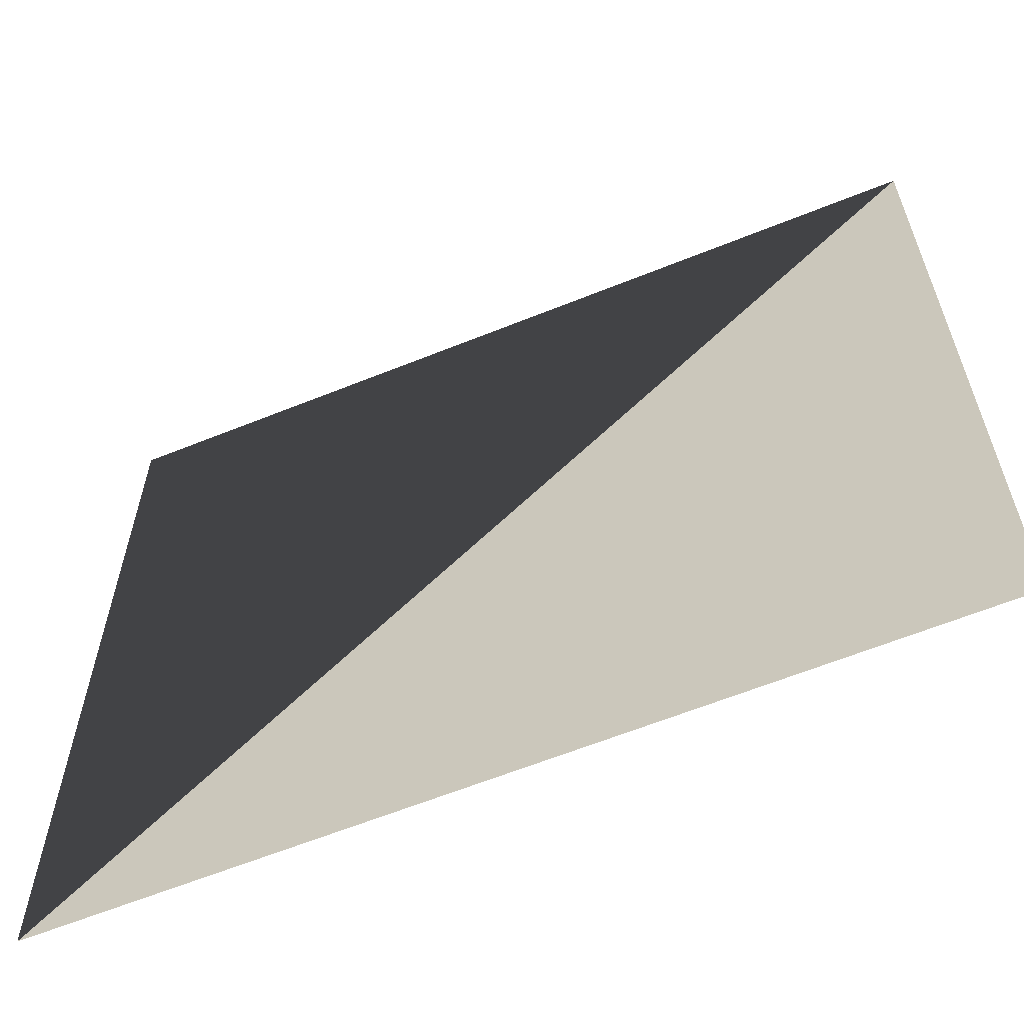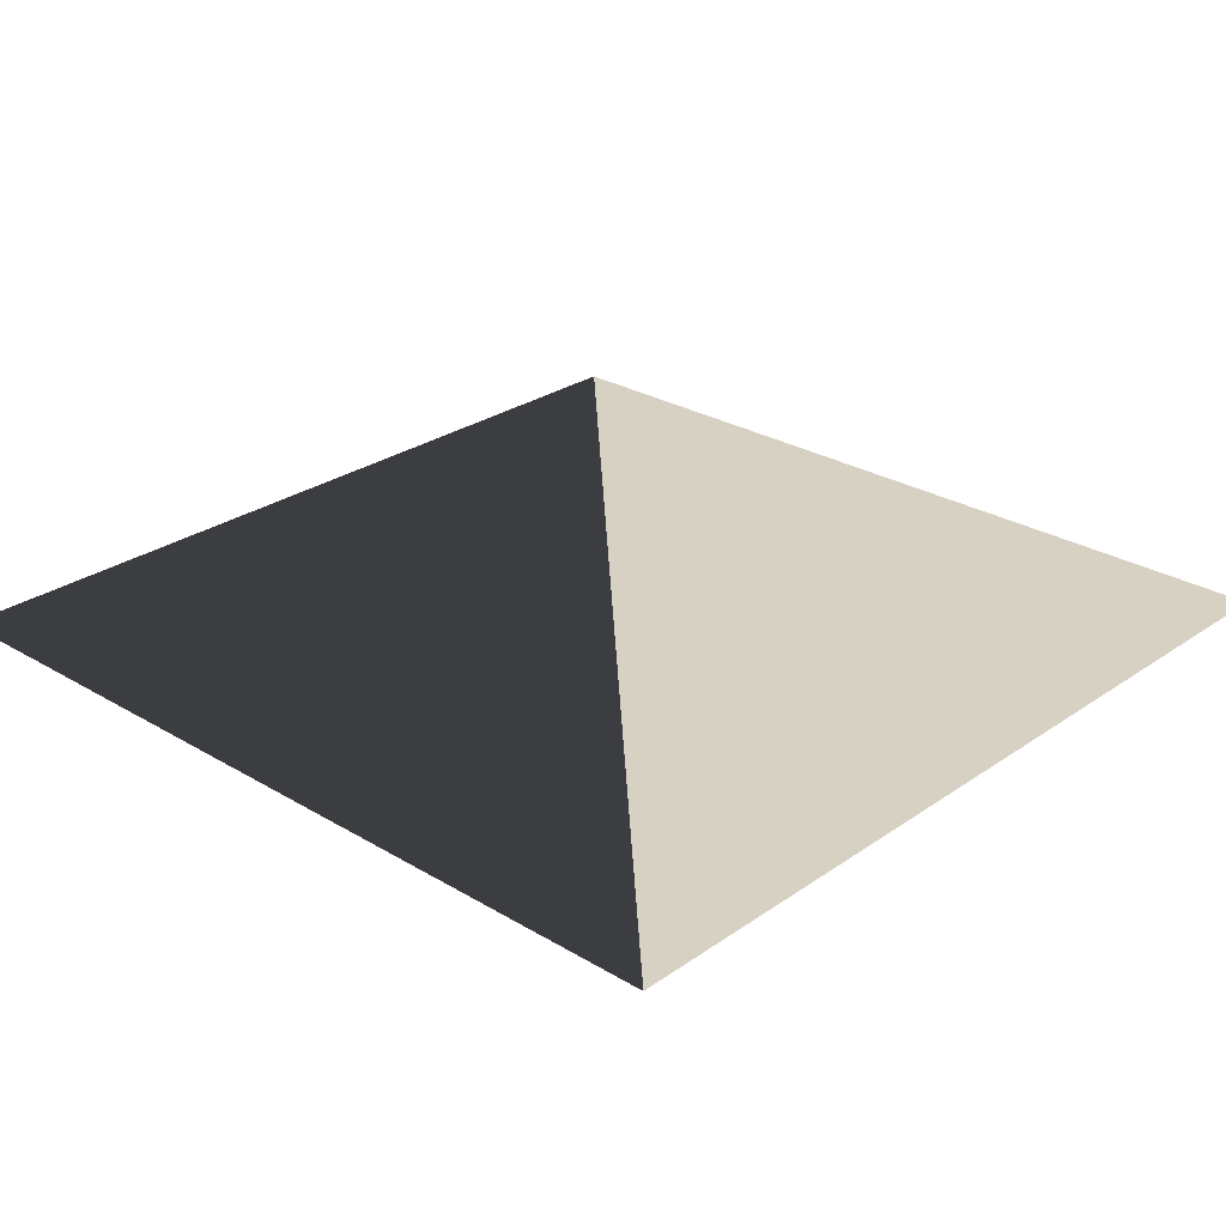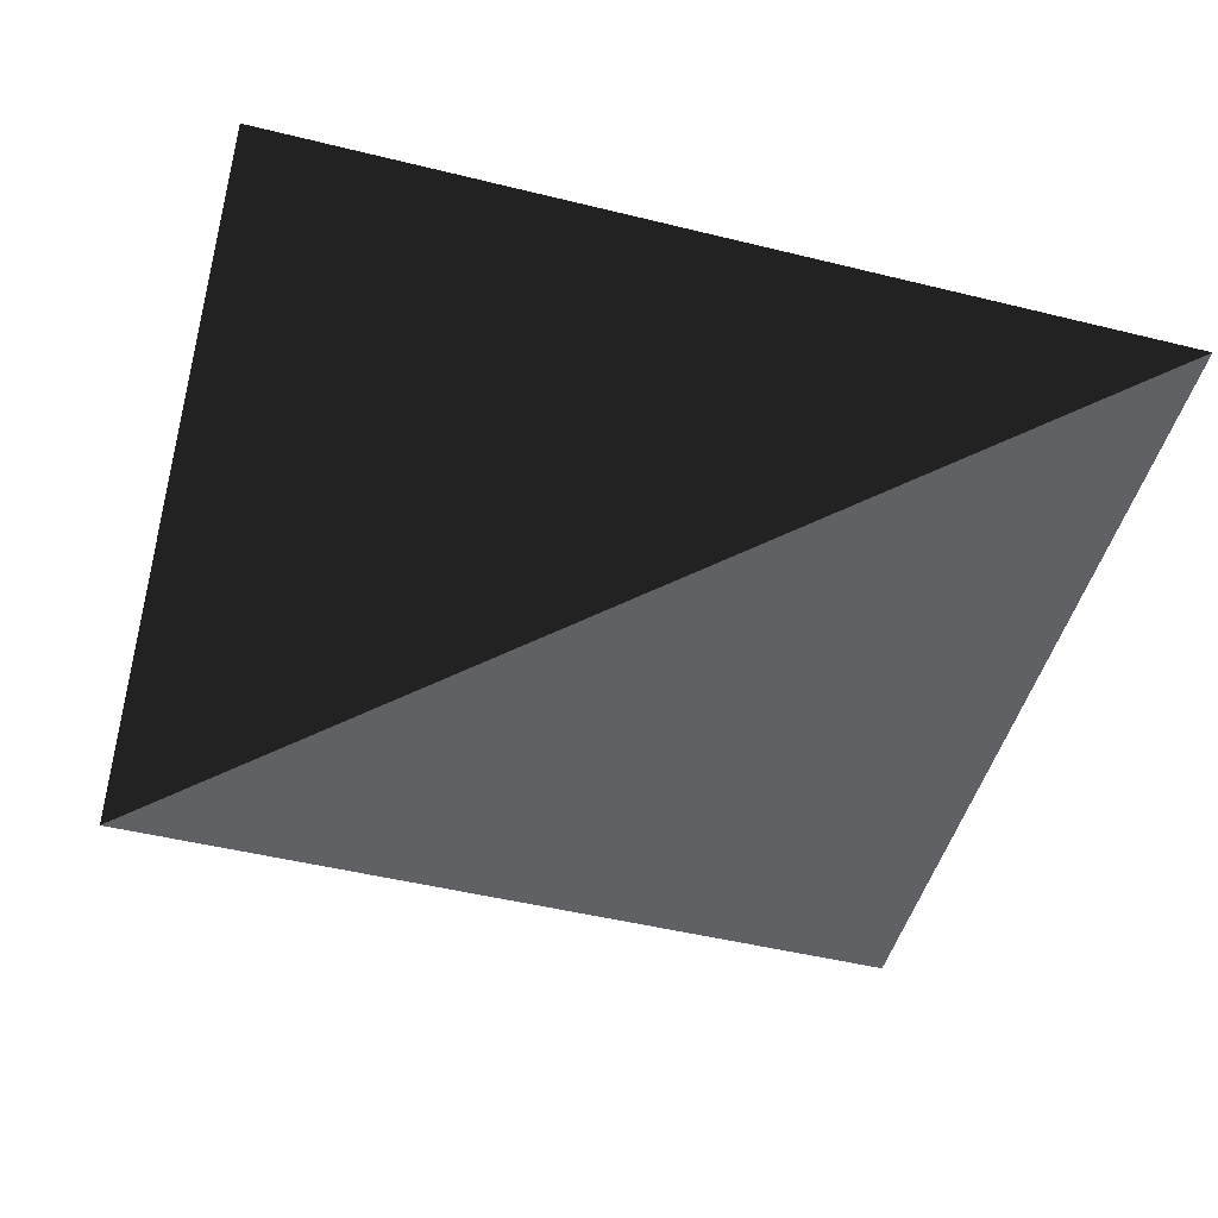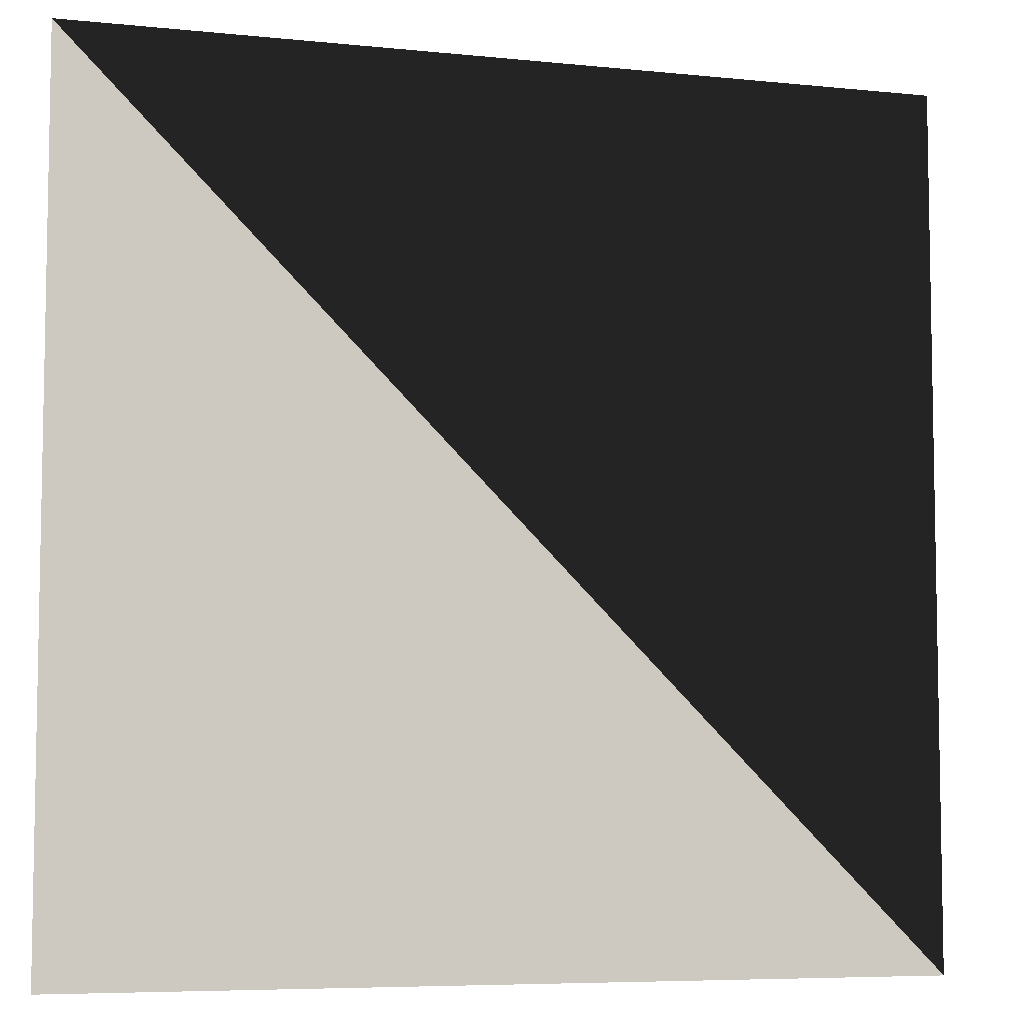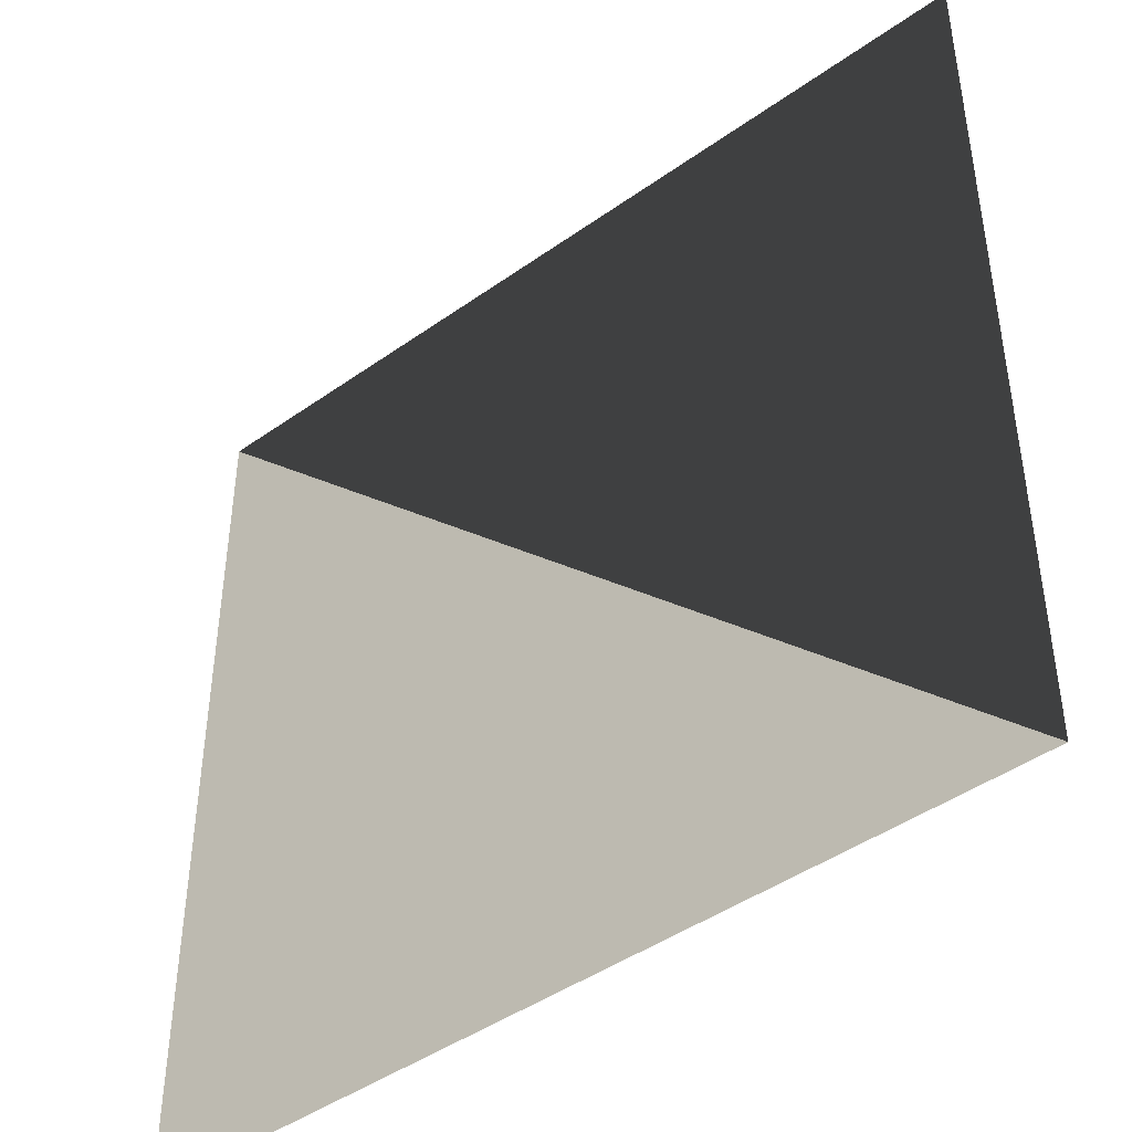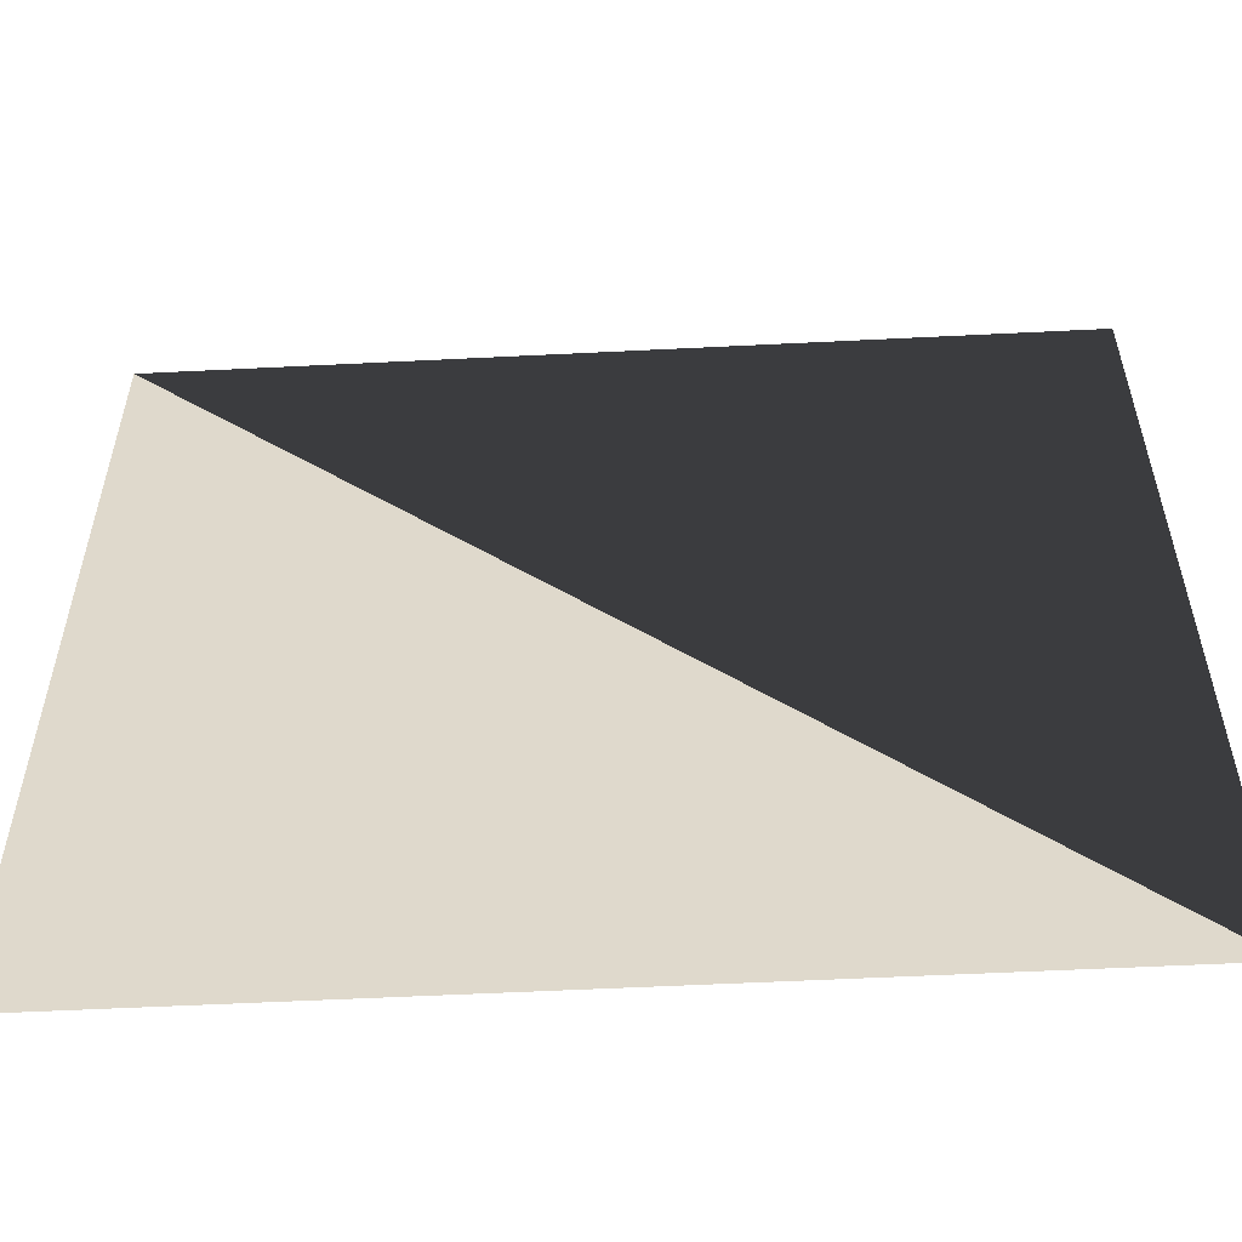
<metadata>
{"format":"obj","ext":"obj","renderer":"f3d","projection":"perspective","resolution":1024,"background":"white","views":[{"elev":-62.1,"azim":22.3,"up":"+Z"},{"elev":27.1,"azim":42.9,"up":"+Y"},{"elev":-48.4,"azim":-15.4,"up":"+Y"},{"elev":-6.6,"azim":163.1,"up":"+Z"},{"elev":-44.3,"azim":-140.3,"up":"+Z"},{"elev":-56.6,"azim":-177.0,"up":"+Z"}]}
</metadata>
<code>
v -1 0 1
v -1 0 -1
v 1 0 1
v 1 0 -1
f 1 2 3
f 3 4 2

</code>
